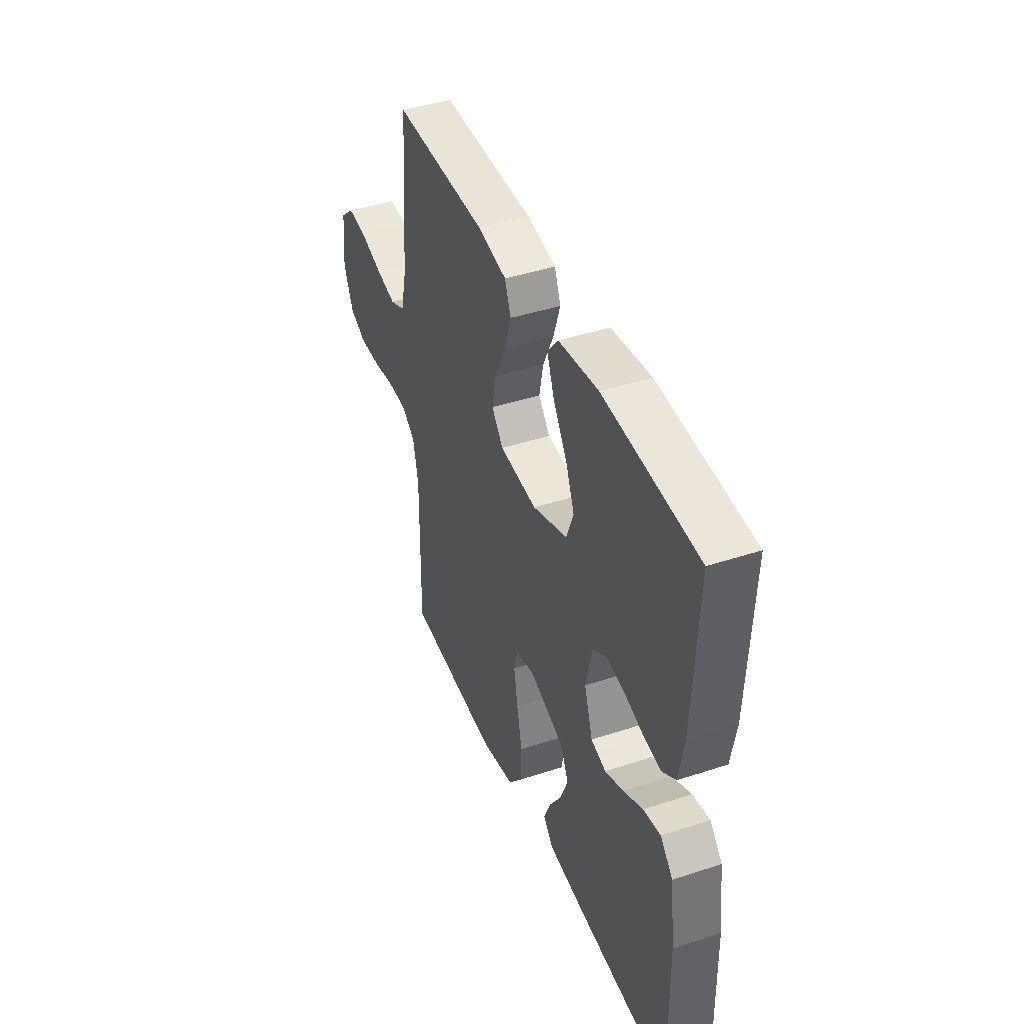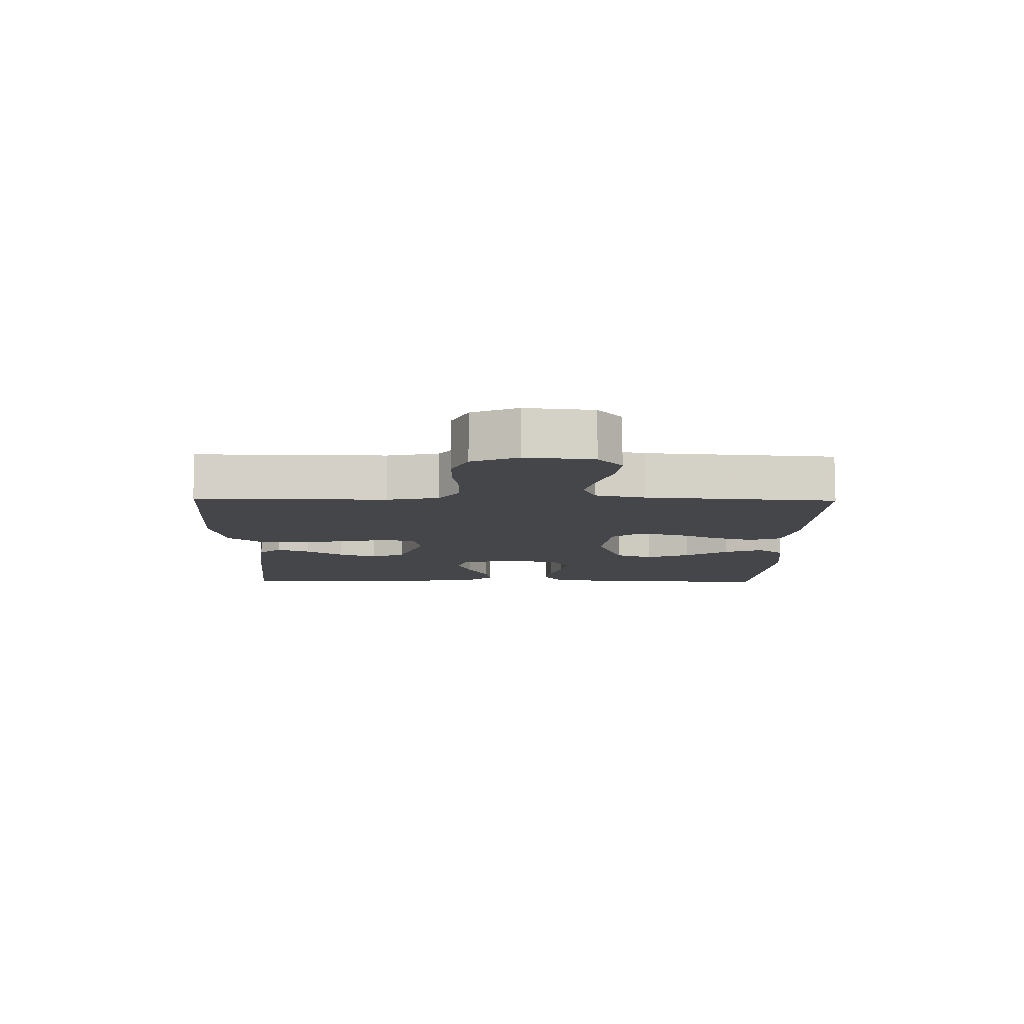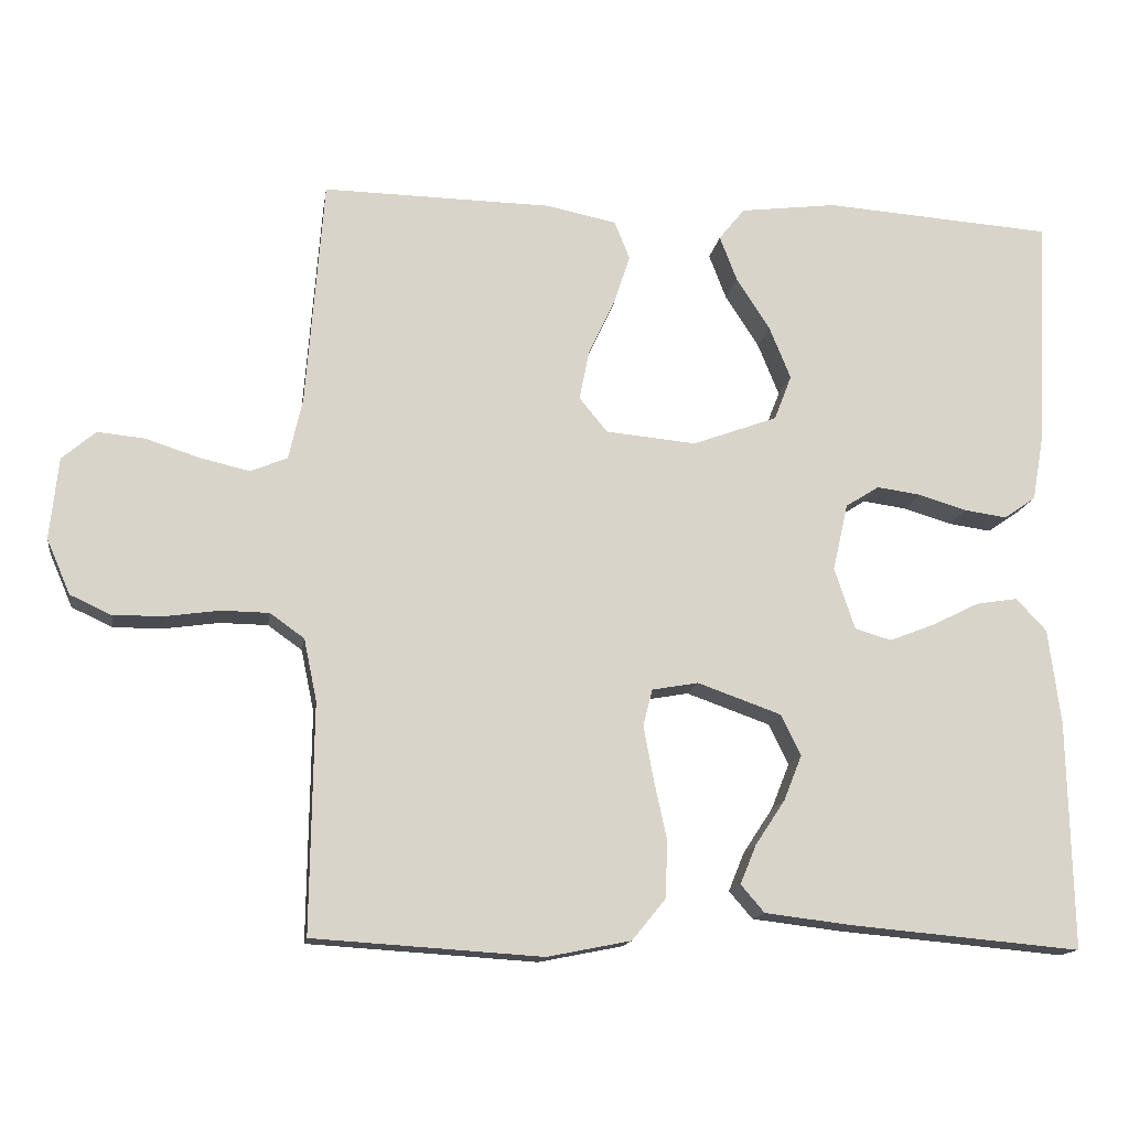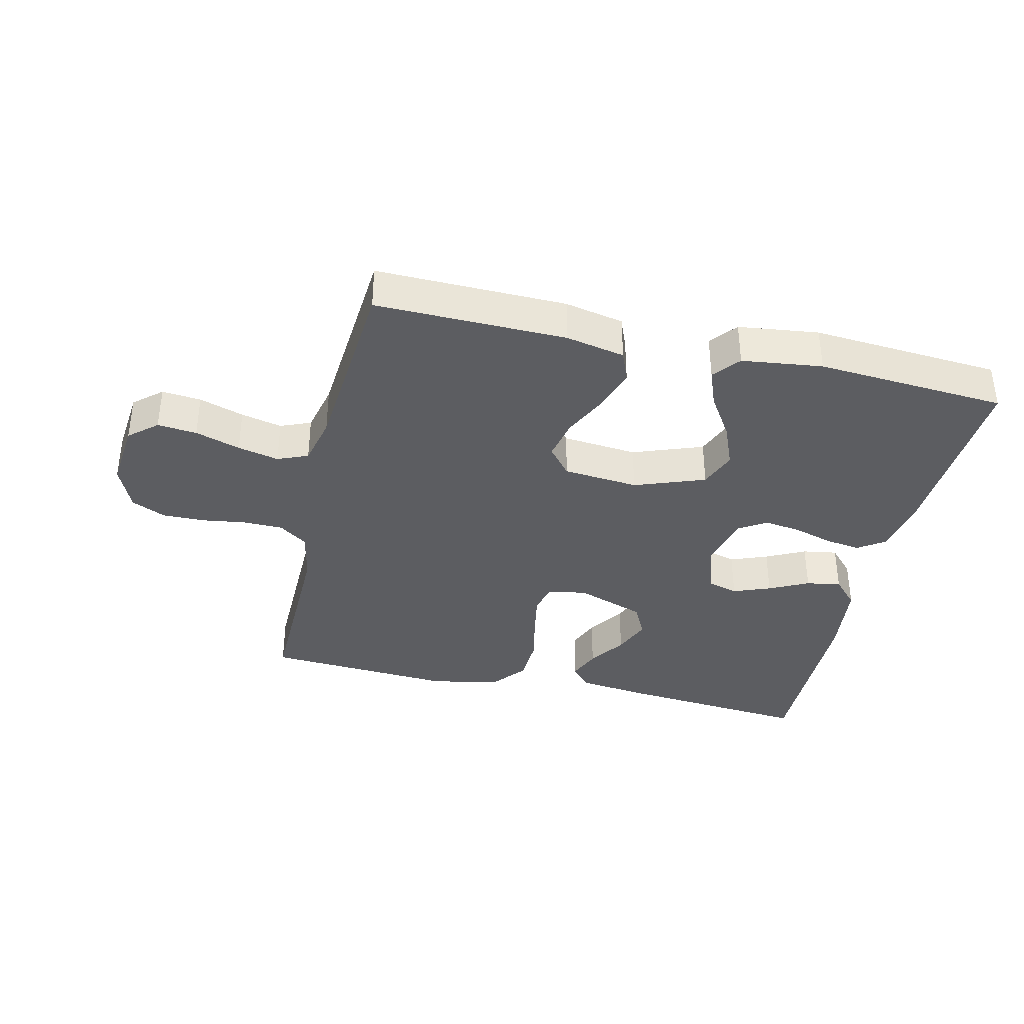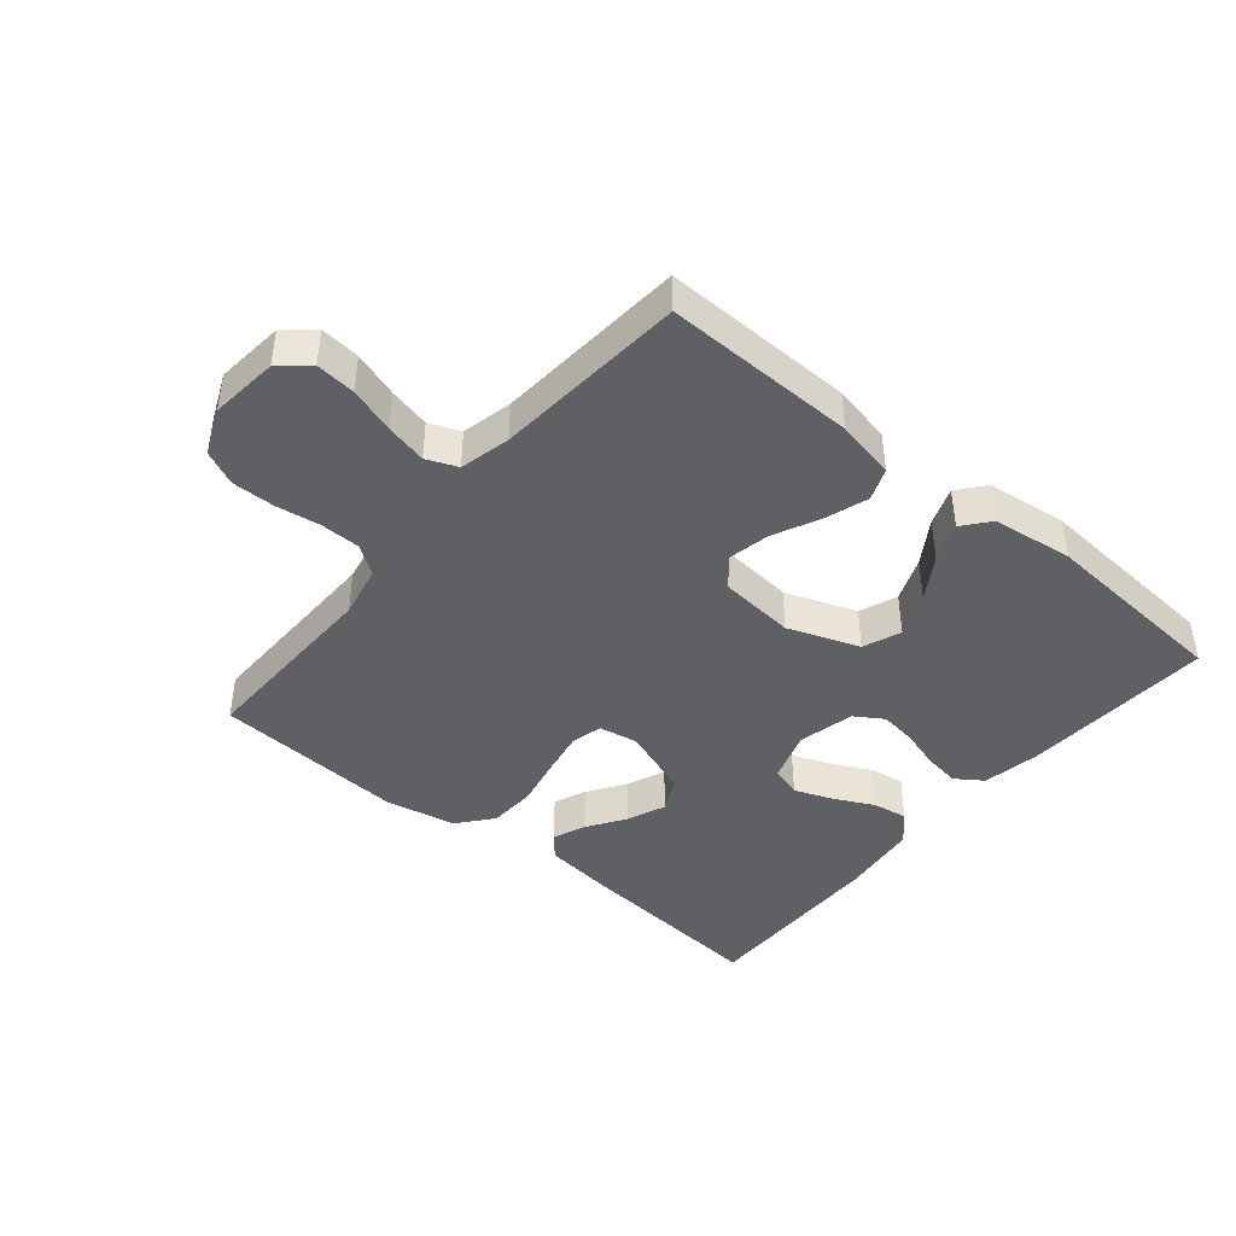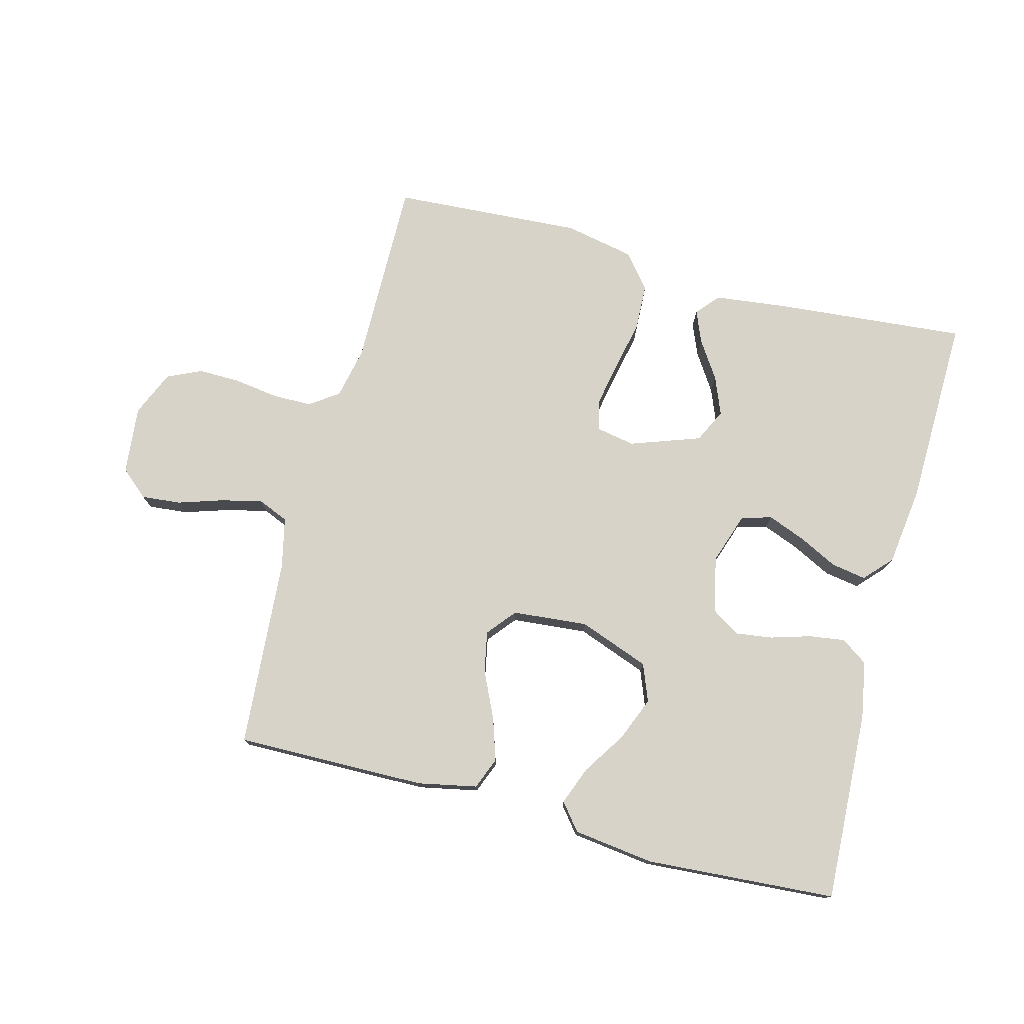
<metadata>
{"format":"obj","ext":"obj","renderer":"f3d","projection":"perspective","resolution":1024,"background":"white","views":[{"elev":42.3,"azim":68.5,"up":"+Z"},{"elev":-9.4,"azim":-91.1,"up":"+Y"},{"elev":-14.5,"azim":-8.6,"up":"+Z"},{"elev":-36.7,"azim":-13.1,"up":"+Y"},{"elev":-42.9,"azim":-39.9,"up":"+Y"},{"elev":76.4,"azim":14.8,"up":"+Y"}]}
</metadata>
<code>
v 0.5 0.07 0.5
v 0.486 0.07 0.2
v 0.47 0.07 0.11
v 0.428 0.07 0.081
v 0.372 0.07 0.089
v 0.309 0.07 0.108
v 0.251 0.07 0.116
v 0.207 0.07 0.088
v 0.187 0.07 0
v 0.214 0.07 -0.081
v 0.262 0.07 -0.095
v 0.321 0.07 -0.072
v 0.383 0.07 -0.041
v 0.438 0.07 -0.032
v 0.478 0.07 -0.075
v 0.494 0.07 -0.2
v 0.5 0.07 -0.5
v 0.2 0.07 -0.473
v 0.083 0.07 -0.459
v 0.052 0.07 -0.423
v 0.073 0.07 -0.372
v 0.112 0.07 -0.313
v 0.136 0.07 -0.253
v 0.11 0.07 -0.2
v 0 0.07 -0.161
v -0.061 0.07 -0.172
v -0.073 0.07 -0.22
v -0.06 0.07 -0.29
v -0.043 0.07 -0.369
v -0.046 0.07 -0.443
v -0.09 0.07 -0.497
v -0.2 0.07 -0.519
v -0.5 0.07 -0.5
v -0.496 0.07 -0.2
v -0.513 0.07 -0.119
v -0.558 0.07 -0.087
v -0.62 0.07 -0.086
v -0.69 0.07 -0.096
v -0.757 0.07 -0.097
v -0.811 0.07 -0.072
v -0.842 0.07 0
v -0.831 0.07 0.107
v -0.787 0.07 0.145
v -0.725 0.07 0.139
v -0.654 0.07 0.116
v -0.589 0.07 0.101
v -0.541 0.07 0.121
v -0.523 0.07 0.2
v -0.5 0.07 0.5
v -0.2 0.07 0.495
v -0.107 0.07 0.476
v -0.087 0.07 0.426
v -0.109 0.07 0.359
v -0.143 0.07 0.287
v -0.156 0.07 0.222
v -0.119 0.07 0.177
v 0 0.07 0.166
v 0.111 0.07 0.207
v 0.134 0.07 0.266
v 0.106 0.07 0.335
v 0.062 0.07 0.403
v 0.039 0.07 0.463
v 0.073 0.07 0.505
v 0.2 0.07 0.521
v 0.5 0 0.5
v 0.486 0 0.2
v 0.47 0 0.11
v 0.428 0 0.081
v 0.372 0 0.089
v 0.309 0 0.108
v 0.251 0 0.116
v 0.207 0 0.088
v 0.187 0 0
v 0.214 0 -0.081
v 0.262 0 -0.095
v 0.321 0 -0.072
v 0.383 0 -0.041
v 0.438 0 -0.032
v 0.478 0 -0.075
v 0.494 0 -0.2
v 0.5 0 -0.5
v 0.2 0 -0.473
v 0.083 0 -0.459
v 0.052 0 -0.423
v 0.073 0 -0.372
v 0.112 0 -0.313
v 0.136 0 -0.253
v 0.11 0 -0.2
v 0 0 -0.161
v -0.061 0 -0.172
v -0.073 0 -0.22
v -0.06 0 -0.29
v -0.043 0 -0.369
v -0.046 0 -0.443
v -0.09 0 -0.497
v -0.2 0 -0.519
v -0.5 0 -0.5
v -0.496 0 -0.2
v -0.513 0 -0.119
v -0.558 0 -0.087
v -0.62 0 -0.086
v -0.69 0 -0.096
v -0.757 0 -0.097
v -0.811 0 -0.072
v -0.842 0 0
v -0.831 0 0.107
v -0.787 0 0.145
v -0.725 0 0.139
v -0.654 0 0.116
v -0.589 0 0.101
v -0.541 0 0.121
v -0.523 0 0.2
v -0.5 0 0.5
v -0.2 0 0.495
v -0.107 0 0.476
v -0.087 0 0.426
v -0.109 0 0.359
v -0.143 0 0.287
v -0.156 0 0.222
v -0.119 0 0.177
v 0 0 0.166
v 0.111 0 0.207
v 0.134 0 0.266
v 0.106 0 0.335
v 0.062 0 0.403
v 0.039 0 0.463
v 0.073 0 0.505
v 0.2 0 0.521
f 4 5 6
f 3 4 6
f 2 3 6
f 1 2 6
f 64 1 6
f 63 64 6
f 62 63 6
f 61 62 6
f 60 61 6
f 59 60 6 7
f 58 59 7 8
f 57 58 8 9
f 56 57 9 10
f 52 53 54
f 51 52 54
f 50 51 54
f 49 50 54
f 48 49 54
f 47 48 54 55
f 46 47 55 56
f 43 44 45
f 42 43 45
f 41 42 45
f 40 41 45
f 39 40 45
f 38 39 45
f 37 38 45
f 36 37 45 46
f 46 56 10
f 36 46 10
f 35 36 10
f 32 33 34
f 31 32 34
f 30 31 34
f 29 30 34
f 28 29 34
f 27 28 34 35
f 20 21 22
f 19 20 22
f 18 19 22
f 17 18 22
f 16 17 22
f 15 16 22
f 14 15 22
f 13 14 22
f 12 13 22
f 11 12 22 23
f 10 11 23 24
f 26 27 35
f 25 26 35 10
f 10 24 25
f 70 69 68
f 70 68 67
f 70 67 66
f 70 66 65
f 70 65 128
f 70 128 127
f 70 127 126
f 70 126 125
f 70 125 124
f 71 70 124 123
f 72 71 123 122
f 73 72 122 121
f 74 73 121 120
f 118 117 116
f 118 116 115
f 118 115 114
f 118 114 113
f 118 113 112
f 119 118 112 111
f 120 119 111 110
f 109 108 107
f 109 107 106
f 109 106 105
f 109 105 104
f 109 104 103
f 109 103 102
f 109 102 101
f 110 109 101 100
f 74 120 110
f 74 110 100
f 74 100 99
f 98 97 96
f 98 96 95
f 98 95 94
f 98 94 93
f 98 93 92
f 99 98 92 91
f 86 85 84
f 86 84 83
f 86 83 82
f 86 82 81
f 86 81 80
f 86 80 79
f 86 79 78
f 86 78 77
f 86 77 76
f 87 86 76 75
f 88 87 75 74
f 99 91 90
f 74 99 90 89
f 89 88 74
f 1 65 66 2
f 2 66 67 3
f 3 67 68 4
f 4 68 69 5
f 5 69 70 6
f 6 70 71 7
f 7 71 72 8
f 8 72 73 9
f 9 73 74 10
f 10 74 75 11
f 11 75 76 12
f 12 76 77 13
f 13 77 78 14
f 14 78 79 15
f 15 79 80 16
f 16 80 81 17
f 17 81 82 18
f 18 82 83 19
f 19 83 84 20
f 20 84 85 21
f 21 85 86 22
f 22 86 87 23
f 23 87 88 24
f 24 88 89 25
f 25 89 90 26
f 26 90 91 27
f 27 91 92 28
f 28 92 93 29
f 29 93 94 30
f 30 94 95 31
f 31 95 96 32
f 32 96 97 33
f 33 97 98 34
f 34 98 99 35
f 35 99 100 36
f 36 100 101 37
f 37 101 102 38
f 38 102 103 39
f 39 103 104 40
f 40 104 105 41
f 41 105 106 42
f 42 106 107 43
f 43 107 108 44
f 44 108 109 45
f 45 109 110 46
f 46 110 111 47
f 47 111 112 48
f 48 112 113 49
f 49 113 114 50
f 50 114 115 51
f 51 115 116 52
f 52 116 117 53
f 53 117 118 54
f 54 118 119 55
f 55 119 120 56
f 56 120 121 57
f 57 121 122 58
f 58 122 123 59
f 59 123 124 60
f 60 124 125 61
f 61 125 126 62
f 62 126 127 63
f 63 127 128 64
f 64 128 65 1

</code>
